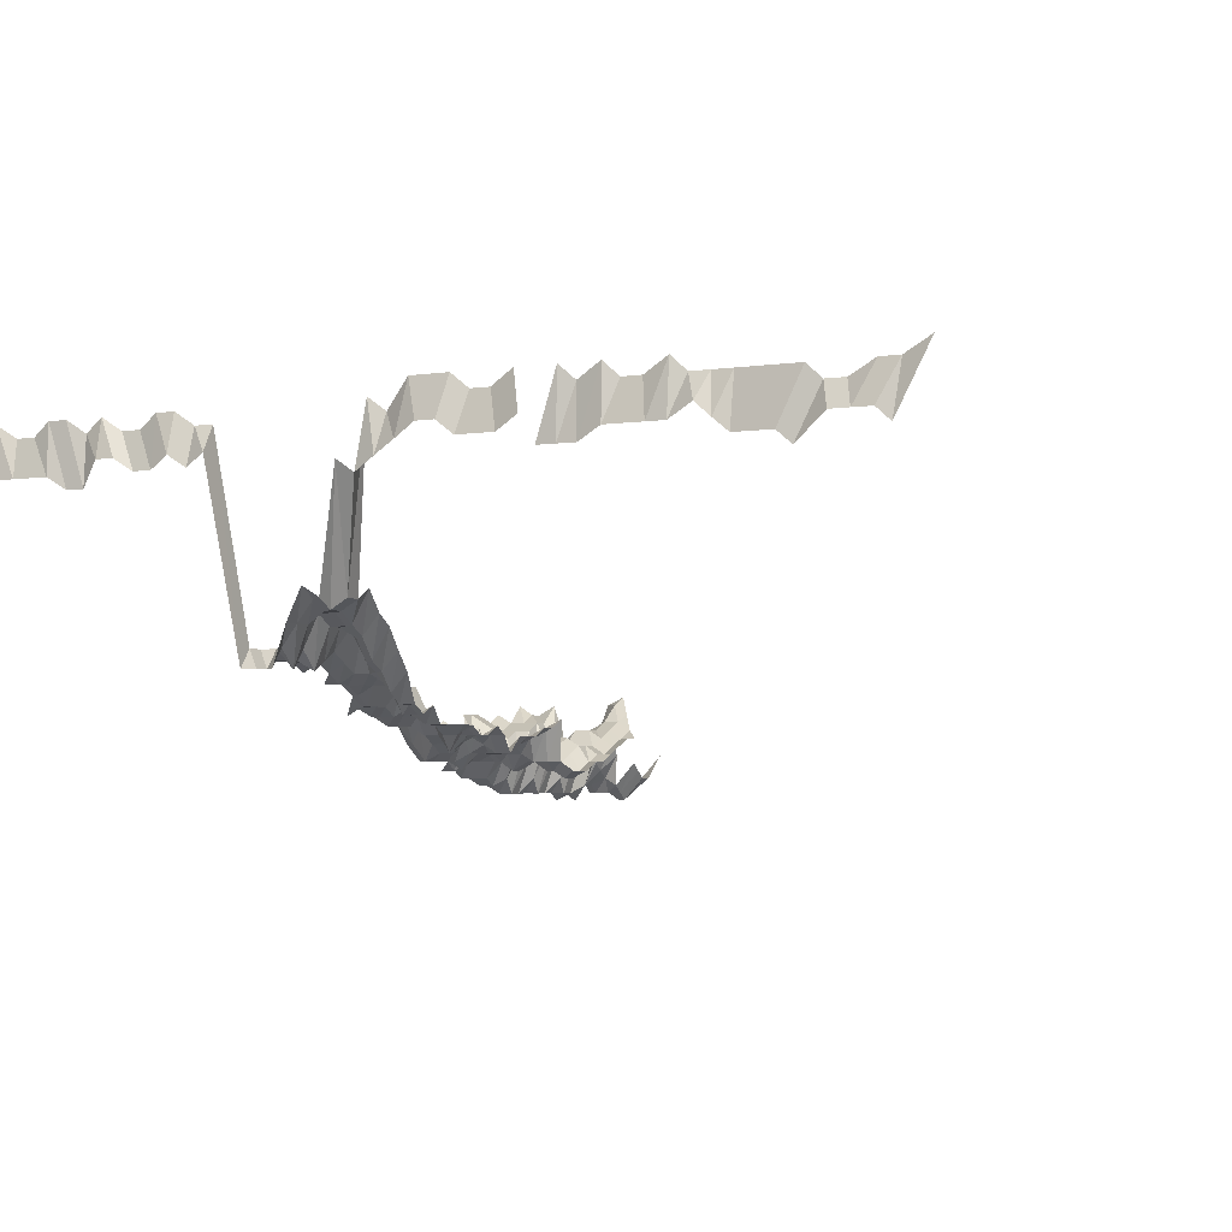
<metadata>
{"format":"obj","ext":"obj","renderer":"f3d","projection":"perspective","resolution":1024,"background":"white","views":[{"elev":-3.6,"azim":26.2,"up":"+Z"}]}
</metadata>
<code>
g default
v 0.1684 0.4432 1.28
v 0.1474 0.4335 1.252
v 0.1292 0.4304 1.243
v 0.1647 0.4163 1.252
v 0.1453 0.4103 1.234
v 0.1273 0.4073 1.225
v 0.1112 0.4103 1.234
v 0.09483 0.4133 1.243
v 0.1647 0.399 1.252
v 0.1442 0.3904 1.225
v 0.1282 0.3933 1.234
v 0.1112 0.3933 1.234
v 0.09415 0.3933 1.234
v 0.1659 0.3845 1.261
v 0.1453 0.3763 1.234
v 0.1282 0.3763 1.234
v 0.1112 0.3763 1.234
v 0.09483 0.379 1.243
v 0.1672 0.37 1.271
v 0.1463 0.3619 1.243
v 0.1301 0.3645 1.252
v 0.112 0.3619 1.243
v 0.0962 0.3671 1.261
v 0.1507 0.355 1.28
v 0.131 0.3498 1.261
v 0.112 0.3448 1.243
v 0.0962 0.3498 1.261
v 0.1529 0.3424 1.299
v 0.1321 0.335 1.271
v 0.1145 0.335 1.271
v 0.09697 0.335 1.271
v 0.1564 0.332 1.329
v 0.1321 0.3175 1.271
v 0.1136 0.315 1.261
v 0.09766 0.3197 1.28
v 0.1776 0.3186 1.35
v 0.1577 0.3163 1.34
v 0.1273 0.2891 1.225
v 0.1112 0.2912 1.234
v 0.09987 0.3089 1.309
v 0.08373 0.3163 1.34
v 0.06469 0.3137 1.329
v 0.1932 0.2954 1.329
v 0.1762 0.2978 1.34
v 0.1463 0.2762 1.243
v 0.1282 0.2742 1.234
v 0.1104 0.2722 1.225
v 0.09987 0.2909 1.309
v 0.08242 0.2931 1.319
v 0.06469 0.2954 1.329
v 0.04672 0.2978 1.34
v 0.2083 0.2729 1.309
v 0.1917 0.275 1.319
v 0.1735 0.275 1.319
v 0.1541 0.2729 1.309
v 0.1282 0.2572 1.234
v 0.1112 0.2572 1.234
v 0.09842 0.2689 1.29
v 0.08242 0.275 1.319
v 0.0642 0.275 1.319
v 0.04599 0.275 1.319
v 0.02799 0.277 1.329
v 0.2247 0.2529 1.299
v 0.2067 0.2529 1.299
v 0.1902 0.2548 1.309
v 0.1722 0.2548 1.309
v 0.1541 0.2548 1.309
v 0.1301 0.2437 1.252
v 0.1112 0.2402 1.234
v 0.09483 0.242 1.243
v 0.08179 0.2548 1.309
v 0.06372 0.2548 1.309
v 0.04564 0.2548 1.309
v 0.02778 0.2568 1.319
v 0.009635 0.2587 1.329
v 0.2247 0.235 1.299
v 0.2053 0.2334 1.29
v 0.1888 0.235 1.299
v 0.1722 0.2368 1.309
v 0.1541 0.2368 1.309
v 0.134 0.2334 1.29
v 0.1112 0.2232 1.234
v 0.09415 0.2232 1.234
v 0.07879 0.2281 1.261
v 0.06323 0.235 1.299
v 0.04564 0.2368 1.309
v 0.02778 0.2386 1.319
v 0.009635 0.2404 1.329
v 0.2231 0.2156 1.29
v 0.2037 0.2139 1.28
v 0.1875 0.2156 1.29
v 0.1697 0.2156 1.29
v 0.1519 0.2156 1.29
v 0.135 0.2171 1.299
v 0.1128 0.2092 1.252
v 0.09415 0.2062 1.234
v 0.07767 0.2077 1.243
v 0.06187 0.2124 1.271
v 0.04498 0.2156 1.29
v 0.02736 0.2171 1.299
v 0.009635 0.2221 1.329
v 0.2214 0.1963 1.28
v 0.2037 0.1963 1.28
v 0.1875 0.1978 1.29
v 0.1697 0.1978 1.29
v 0.1519 0.1978 1.29
v 0.136 0.2007 1.309
v 0.1153 0.1963 1.28
v 0.09415 0.1892 1.234
v 0.07711 0.1892 1.234
v 0.0605 0.1906 1.243
v 0.04463 0.1963 1.28
v 0.02717 0.1978 1.29
v 0.2198 0.1774 1.271
v 0.2023 0.1774 1.271
v 0.1875 0.18 1.29
v 0.1709 0.1813 1.299
v 0.1529 0.1813 1.299
v 0.134 0.18 1.29
v 0.1162 0.18 1.29
v 0.09552 0.1747 1.252
v 0.07767 0.1735 1.243
v 0.0605 0.1735 1.243
v 0.04365 0.1747 1.252
v 0.02695 0.1786 1.28
v 0.009353 0.18 1.29
v 0.2198 0.1599 1.271
v 0.2007 0.1586 1.261
v 0.186 0.161 1.28
v 0.1697 0.1622 1.29
v 0.1529 0.1634 1.299
v 0.133 0.161 1.28
v 0.1153 0.161 1.28
v 0.09697 0.1599 1.271
v 0.07823 0.1575 1.252
v 0.06094 0.1575 1.252
v 0.04365 0.1575 1.252
v 0.02677 0.1599 1.271
v 0.2181 0.1412 1.261
v 0.1992 0.1402 1.252
v 0.1847 0.1423 1.271
v 0.1659 0.1412 1.261
v 0.1496 0.1423 1.271
v 0.131 0.1412 1.261
v 0.1145 0.1423 1.271
v 0.09697 0.1423 1.271
v 0.07942 0.1423 1.271
v 0.06187 0.1423 1.271
v 0.04397 0.1412 1.261
v 0.02655 0.1412 1.261
v 0.2181 0.1238 1.261
v 0.1992 0.123 1.252
v 0.1833 0.1238 1.261
v 0.1672 0.1248 1.271
v 0.1496 0.1248 1.271
v 0.131 0.1238 1.261
v 0.1145 0.1248 1.271
v 0.09766 0.1257 1.28
v 0.07998 0.1257 1.28
v 0.06279 0.1267 1.29
v 0.04432 0.1248 1.271
v 0.2181 0.1065 1.261
v 0.2023 0.1073 1.271
v 0.1847 0.1073 1.271
v 0.1672 0.1073 1.271
v 0.1507 0.1081 1.28
v 0.133 0.1081 1.28
v 0.1153 0.1081 1.28
v 0.09766 0.1081 1.28
v 0.0806 0.1089 1.29
v 0.06372 0.1105 1.309
v 0.04599 0.1114 1.319
v 0.2099 0.09318 1.319
v 0.1902 0.09247 1.309
v 0.1709 0.09177 1.299
v 0.1519 0.09113 1.29
v 0.133 0.09042 1.28
v 0.1153 0.09042 1.28
v 0.09766 0.09042 1.28
v 0.07998 0.09042 1.28
v 0.06323 0.09177 1.299
v 0.04564 0.09247 1.309
v 0.2083 0.07443 1.309
v 0.1888 0.07386 1.299
v 0.1709 0.07386 1.299
v 0.1507 0.07278 1.28
v 0.133 0.07278 1.28
v 0.1145 0.07227 1.271
v 0.09697 0.07227 1.271
v 0.07998 0.07278 1.28
v 0.06323 0.07386 1.299
v 0.04599 0.075 1.319
v 0.2083 0.05639 1.309
v 0.1888 0.05596 1.299
v 0.1697 0.05557 1.29
v 0.1507 0.05514 1.28
v 0.133 0.05514 1.28
v 0.1145 0.05476 1.271
v 0.09697 0.05476 1.271
v 0.07942 0.05476 1.271
v 0.06279 0.05557 1.29
v 0.04599 0.05682 1.319
v 0.2067 0.03806 1.299
v 0.1875 0.0378 1.29
v 0.1684 0.0375 1.28
v 0.1519 0.0378 1.29
v 0.133 0.0375 1.28
v 0.1136 0.03695 1.261
v 0.09697 0.03724 1.271
v 0.07942 0.03724 1.271
v 0.06279 0.0378 1.29
v 0.04564 0.03835 1.309
v 0.2067 0.02016 1.299
v 0.186 0.01986 1.28
v 0.1684 0.01986 1.28
v 0.1519 0.02002 1.29
v 0.133 0.01986 1.28
v 0.1145 0.01972 1.271
v 0.09697 0.01972 1.271
v 0.07942 0.01972 1.271
v 0.06279 0.02002 1.29
v 0.04634 0.02062 1.329
v 0.2067 0.002257 1.299
v 0.186 0.002224 1.28
v 0.1684 0.002224 1.28
v 0.1541 0.002274 1.309
v 0.135 0.002257 1.299
v 0.1145 0.002208 1.271
v 0.09697 0.002208 1.271
v 0.07942 0.002208 1.271
v 0.06279 0.002241 1.29
v 0.04599 0.002291 1.319
v 0.2037 -0.01542 1.28
v 0.186 -0.01542 1.28
v 0.1697 -0.01554 1.29
v 0.1529 -0.01564 1.299
v 0.133 -0.01542 1.28
v 0.1153 -0.01542 1.28
v 0.09697 -0.01531 1.271
v 0.0806 -0.01554 1.29
v 0.06372 -0.01577 1.309
v 0.04707 -0.01626 1.35
v 0.2067 -0.03355 1.299
v 0.1888 -0.03355 1.299
v 0.1709 -0.03355 1.299
v 0.1519 -0.03331 1.29
v 0.134 -0.03331 1.29
v 0.1162 -0.03331 1.29
v 0.09987 -0.03381 1.309
v 0.08242 -0.03406 1.319
v 0.0642 -0.03406 1.319
v 0.2083 -0.05185 1.309
v 0.1888 -0.05145 1.299
v 0.1709 -0.05145 1.299
v 0.1507 -0.0507 1.28
v 0.135 -0.05145 1.299
v 0.117 -0.05145 1.299
v 0.09987 -0.05185 1.309
v 0.08179 -0.05185 1.309
v 0.0642 -0.05224 1.319
v 0.2067 -0.06935 1.299
v 0.1888 -0.06935 1.299
v 0.1709 -0.06935 1.299
v 0.1519 -0.06887 1.29
v 0.1371 -0.07042 1.319
v 0.1188 -0.07042 1.319
v 0.1006 -0.07042 1.319
v 0.08179 -0.06988 1.309
v 0.0642 -0.07042 1.319
v 0.2067 -0.08725 1.299
v 0.1902 -0.08792 1.309
v 0.1684 -0.08598 1.28
v 0.1541 -0.08792 1.309
v 0.1381 -0.08927 1.329
v 0.1197 -0.08927 1.329
v 0.1006 -0.0886 1.319
v 0.08242 -0.0886 1.319
v 0.06469 -0.08927 1.329
v 0.2083 -0.106 1.309
v 0.1888 -0.1052 1.299
v 0.1709 -0.1052 1.299
v 0.1553 -0.1068 1.319
v 0.1403 -0.1093 1.35
v 0.1216 -0.1093 1.35
v 0.1014 -0.1076 1.329
v 0.08242 -0.1068 1.319
v 0.06469 -0.1076 1.329
v 0.2083 -0.124 1.309
v 0.1902 -0.124 1.309
v 0.1722 -0.124 1.309
v 0.1553 -0.125 1.319
v 0.1403 -0.1279 1.35
v 0.1216 -0.1279 1.35
v 0.1014 -0.1259 1.329
v 0.08304 -0.1259 1.329
v 0.0642 -0.125 1.319
v 0.1902 -0.142 1.309
v 0.1722 -0.142 1.309
v 0.1553 -0.1431 1.319
v 0.1403 -0.1465 1.35
v 0.1216 -0.1465 1.35
v 0.1014 -0.1442 1.329
v 0.08373 -0.1454 1.34
v 0.1932 -0.1625 1.329
v 0.1735 -0.1613 1.319
v 0.1553 -0.1613 1.319
v 0.1403 -0.1651 1.35
v 0.1216 -0.1651 1.35
v 0.1022 -0.1639 1.34
v 0.08435 -0.1651 1.35
v 0.1917 -0.1795 1.319
v 0.1748 -0.1808 1.329
v 0.1577 -0.1823 1.34
v 0.1414 -0.1852 1.361
v 0.1216 -0.1837 1.35
v 0.103 -0.1837 1.35
v 0.08504 -0.1852 1.361
v 0.1932 -0.1992 1.329
v 0.1748 -0.1992 1.329
v 0.1589 -0.2023 1.35
v 0.1414 -0.204 1.361
v 0.1226 -0.204 1.361
v 0.103 -0.2023 1.35
v 0.08435 -0.2023 1.35
v 0.1978 -0.2227 1.361
v 0.1762 -0.2193 1.34
v 0.1602 -0.2227 1.361
v 0.1449 -0.2281 1.394
v 0.1235 -0.2243 1.371
v 0.1038 -0.2227 1.361
v 0.2009 -0.2452 1.382
v 0.179 -0.2415 1.361
v 0.1614 -0.2432 1.371
v 0.146 -0.2493 1.405
v 0.1245 -0.2452 1.382
v 0.1046 -0.2432 1.371
v 0.08504 -0.2415 1.361
v 0.2042 -0.2686 1.405
v 0.1803 -0.2621 1.371
v 0.1641 -0.2665 1.394
v 0.146 -0.2686 1.405
v 0.1235 -0.2621 1.371
v 0.1046 -0.2621 1.371
v 0.08567 -0.2621 1.371
v 0.2059 -0.2905 1.417
v 0.1833 -0.2857 1.394
v 0.1654 -0.288 1.405
v 0.146 -0.288 1.405
v 0.1226 -0.279 1.361
v 0.1046 -0.281 1.371
v 0.08567 -0.281 1.371
v 0.2093 -0.315 1.44
v 0.1848 -0.3074 1.405
v 0.1668 -0.31 1.417
v 0.1472 -0.31 1.417
v 0.1245 -0.3023 1.382
v 0.1046 -0.2999 1.371
v 0.08567 -0.2999 1.371
v 0.2075 -0.3321 1.428
v 0.1864 -0.3295 1.417
v 0.1668 -0.3295 1.417
v 0.146 -0.3267 1.405
v 0.1226 -0.3165 1.361
v 0.1054 -0.3214 1.382
v 0.08635 -0.3214 1.382
v 0.8226 -0.4018 1.631
v 0.7922 -0.3978 1.615
v 0.7699 -0.3978 1.615
v 0.7407 -0.3941 1.6
v 0.7186 -0.3941 1.6
v 0.703 -0.3978 1.615
v 0.6807 -0.3978 1.615
v 0.6584 -0.3978 1.615
v 0.6361 -0.3978 1.615
v 0.6138 -0.3978 1.615
v 0.5915 -0.3978 1.615
v 0.5749 -0.4018 1.631
v 0.5469 -0.3978 1.615
v 0.5246 -0.3978 1.615
v 0.5073 -0.4018 1.631
v 0.48 -0.3978 1.615
v 0.4623 -0.4018 1.631
v 0.4172 -0.4018 1.631
v 0.3908 -0.3978 1.615
v 0.3685 -0.3978 1.615
v 0.3497 -0.4018 1.631
v 0.3271 -0.4018 1.631
v 0.3046 -0.4018 1.631
v 0.2767 -0.3941 1.6
v 0.257 -0.3978 1.615
v 0.2075 -0.3518 1.428
v 0.1864 -0.349 1.417
v 0.1681 -0.3518 1.428
v 0.146 -0.3461 1.405
v 0.1245 -0.3404 1.382
v 0.1038 -0.3352 1.361
v 0.08635 -0.3404 1.382
v 0.07788 -0.3941 1.6
v 0.05579 -0.3941 1.6
v 0.03401 -0.3978 1.615
v 0.01171 -0.3978 1.615
v -0.01049 -0.3941 1.6
v -0.03259 -0.3941 1.6
v -0.05519 -0.3978 1.615
v -0.07677 -0.3941 1.6
v -0.09979 -0.3978 1.615
v -0.1221 -0.3978 1.615
v -0.1431 -0.3941 1.6
v -0.1651 -0.3941 1.6
v -0.189 -0.3978 1.615
v 0.7853 -0.405 1.557
v 0.7707 -0.4086 1.571
v 0.749 -0.4086 1.571
v 0.7273 -0.4086 1.571
v 0.693 -0.4013 1.543
v 0.6778 -0.405 1.557
v 0.6563 -0.405 1.557
v 0.6348 -0.405 1.557
v 0.6188 -0.4086 1.571
v 0.6028 -0.4125 1.586
v 0.5754 -0.4086 1.571
v 0.5537 -0.4086 1.571
v 0.532 -0.4086 1.571
v 0.5103 -0.4086 1.571
v 0.4843 -0.405 1.557
v 0.4628 -0.405 1.557
v 0.4413 -0.405 1.557
v 0.4276 -0.4125 1.586
v 0.4019 -0.4086 1.571
v 0.3802 -0.4086 1.571
v 0.3585 -0.4086 1.571
v 0.34 -0.4125 1.586
v 0.3181 -0.4125 1.586
v 0.2934 -0.4086 1.571
v 0.2693 -0.405 1.557
v 0.2456 -0.4013 1.543
v 0.2263 -0.405 1.557
v 0.1878 -0.3714 1.428
v 0.1695 -0.3746 1.44
v 0.146 -0.3654 1.405
v 0.1226 -0.354 1.361
v 0.1038 -0.354 1.361
v 0.08504 -0.354 1.361
v 0.07647 -0.4086 1.571
v 0.05429 -0.405 1.557
v 0.03308 -0.4086 1.571
v 0.01129 -0.405 1.557
v -0.01021 -0.405 1.557
v -0.032 -0.4086 1.571
v -0.05369 -0.4086 1.571
v -0.07404 -0.4013 1.543
v -0.09535 -0.4013 1.543
v -0.1177 -0.405 1.557
v -0.1392 -0.405 1.557
v -0.1607 -0.405 1.557
v -0.1822 -0.405 1.557
g save_OBJ_Seq_Mesh1
f 1 4 2
f 5 2 4
f 2 5 3
f 6 3 5
f 4 9 5
f 10 5 9
f 5 10 6
f 11 6 10
f 6 11 7
f 12 7 11
f 7 12 8
f 13 8 12
f 9 14 10
f 15 10 14
f 10 15 11
f 16 11 15
f 11 16 12
f 17 12 16
f 12 17 13
f 18 13 17
f 14 19 15
f 20 15 19
f 15 20 16
f 21 16 20
f 16 21 17
f 22 17 21
f 17 22 18
f 23 18 22
f 20 24 21
f 25 21 24
f 21 25 22
f 26 22 25
f 22 26 23
f 27 23 26
f 24 28 25
f 29 25 28
f 25 29 26
f 30 26 29
f 26 30 27
f 31 27 30
f 28 32 29
f 33 29 32
f 29 33 30
f 34 30 33
f 30 34 31
f 35 31 34
f 37 32 36
f 32 37 33
f 38 33 37
f 33 38 34
f 39 34 38
f 34 39 35
f 40 35 39
f 44 36 43
f 36 44 37
f 45 37 44
f 37 45 38
f 46 38 45
f 38 46 39
f 47 39 46
f 39 47 40
f 48 40 47
f 40 48 41
f 49 41 48
f 41 49 42
f 50 42 49
f 53 43 52
f 43 53 44
f 54 44 53
f 44 54 45
f 55 45 54
f 45 55 46
f 56 46 55
f 46 56 47
f 57 47 56
f 47 57 48
f 58 48 57
f 48 58 49
f 59 49 58
f 49 59 50
f 60 50 59
f 50 60 51
f 61 51 60
f 64 52 63
f 52 64 53
f 65 53 64
f 53 65 54
f 66 54 65
f 54 66 55
f 67 55 66
f 55 67 56
f 68 56 67
f 56 68 57
f 69 57 68
f 57 69 58
f 70 58 69
f 58 70 59
f 71 59 70
f 59 71 60
f 72 60 71
f 60 72 61
f 73 61 72
f 61 73 62
f 74 62 73
f 63 76 64
f 77 64 76
f 64 77 65
f 78 65 77
f 65 78 66
f 79 66 78
f 66 79 67
f 80 67 79
f 67 80 68
f 81 68 80
f 68 81 69
f 82 69 81
f 69 82 70
f 83 70 82
f 70 83 71
f 84 71 83
f 71 84 72
f 85 72 84
f 72 85 73
f 86 73 85
f 73 86 74
f 87 74 86
f 74 87 75
f 88 75 87
f 76 89 77
f 90 77 89
f 77 90 78
f 91 78 90
f 78 91 79
f 92 79 91
f 79 92 80
f 93 80 92
f 80 93 81
f 94 81 93
f 81 94 82
f 95 82 94
f 82 95 83
f 96 83 95
f 83 96 84
f 97 84 96
f 84 97 85
f 98 85 97
f 85 98 86
f 99 86 98
f 86 99 87
f 100 87 99
f 87 100 88
f 101 88 100
f 89 102 90
f 103 90 102
f 90 103 91
f 104 91 103
f 91 104 92
f 105 92 104
f 92 105 93
f 106 93 105
f 93 106 94
f 107 94 106
f 94 107 95
f 108 95 107
f 95 108 96
f 109 96 108
f 96 109 97
f 110 97 109
f 97 110 98
f 111 98 110
f 98 111 99
f 112 99 111
f 99 112 100
f 113 100 112
f 100 113 101
f 102 114 103
f 115 103 114
f 103 115 104
f 116 104 115
f 104 116 105
f 117 105 116
f 105 117 106
f 118 106 117
f 106 118 107
f 119 107 118
f 107 119 108
f 120 108 119
f 108 120 109
f 121 109 120
f 109 121 110
f 122 110 121
f 110 122 111
f 123 111 122
f 111 123 112
f 124 112 123
f 112 124 113
f 125 113 124
f 114 127 115
f 128 115 127
f 115 128 116
f 129 116 128
f 116 129 117
f 130 117 129
f 117 130 118
f 131 118 130
f 118 131 119
f 132 119 131
f 119 132 120
f 133 120 132
f 120 133 121
f 134 121 133
f 121 134 122
f 135 122 134
f 122 135 123
f 136 123 135
f 123 136 124
f 137 124 136
f 124 137 125
f 138 125 137
f 125 138 126
f 127 139 128
f 140 128 139
f 128 140 129
f 141 129 140
f 129 141 130
f 142 130 141
f 130 142 131
f 143 131 142
f 131 143 132
f 144 132 143
f 132 144 133
f 145 133 144
f 133 145 134
f 146 134 145
f 134 146 135
f 147 135 146
f 135 147 136
f 148 136 147
f 136 148 137
f 149 137 148
f 137 149 138
f 150 138 149
f 139 151 140
f 152 140 151
f 140 152 141
f 153 141 152
f 141 153 142
f 154 142 153
f 142 154 143
f 155 143 154
f 143 155 144
f 156 144 155
f 144 156 145
f 157 145 156
f 145 157 146
f 158 146 157
f 146 158 147
f 159 147 158
f 147 159 148
f 160 148 159
f 148 160 149
f 161 149 160
f 149 161 150
f 151 162 152
f 163 152 162
f 152 163 153
f 164 153 163
f 153 164 154
f 165 154 164
f 154 165 155
f 166 155 165
f 155 166 156
f 167 156 166
f 156 167 157
f 168 157 167
f 157 168 158
f 169 158 168
f 158 169 159
f 170 159 169
f 159 170 160
f 171 160 170
f 160 171 161
f 172 161 171
f 163 173 164
f 174 164 173
f 164 174 165
f 175 165 174
f 165 175 166
f 176 166 175
f 166 176 167
f 177 167 176
f 167 177 168
f 178 168 177
f 168 178 169
f 179 169 178
f 169 179 170
f 180 170 179
f 170 180 171
f 181 171 180
f 171 181 172
f 182 172 181
f 173 183 174
f 184 174 183
f 174 184 175
f 185 175 184
f 175 185 176
f 186 176 185
f 176 186 177
f 187 177 186
f 177 187 178
f 188 178 187
f 178 188 179
f 189 179 188
f 179 189 180
f 190 180 189
f 180 190 181
f 191 181 190
f 181 191 182
f 192 182 191
f 183 193 184
f 194 184 193
f 184 194 185
f 195 185 194
f 185 195 186
f 196 186 195
f 186 196 187
f 197 187 196
f 187 197 188
f 198 188 197
f 188 198 189
f 199 189 198
f 189 199 190
f 200 190 199
f 190 200 191
f 201 191 200
f 191 201 192
f 202 192 201
f 193 203 194
f 204 194 203
f 194 204 195
f 205 195 204
f 195 205 196
f 206 196 205
f 196 206 197
f 207 197 206
f 197 207 198
f 208 198 207
f 198 208 199
f 209 199 208
f 199 209 200
f 210 200 209
f 200 210 201
f 211 201 210
f 201 211 202
f 212 202 211
f 203 213 204
f 214 204 213
f 204 214 205
f 215 205 214
f 205 215 206
f 216 206 215
f 206 216 207
f 217 207 216
f 207 217 208
f 218 208 217
f 208 218 209
f 219 209 218
f 209 219 210
f 220 210 219
f 210 220 211
f 221 211 220
f 211 221 212
f 222 212 221
f 213 223 214
f 224 214 223
f 214 224 215
f 225 215 224
f 215 225 216
f 226 216 225
f 216 226 217
f 227 217 226
f 217 227 218
f 228 218 227
f 218 228 219
f 229 219 228
f 219 229 220
f 230 220 229
f 220 230 221
f 231 221 230
f 221 231 222
f 232 222 231
f 223 233 224
f 234 224 233
f 224 234 225
f 235 225 234
f 225 235 226
f 236 226 235
f 226 236 227
f 237 227 236
f 227 237 228
f 238 228 237
f 228 238 229
f 239 229 238
f 229 239 230
f 240 230 239
f 230 240 231
f 241 231 240
f 231 241 232
f 242 232 241
f 233 243 234
f 244 234 243
f 234 244 235
f 245 235 244
f 235 245 236
f 246 236 245
f 236 246 237
f 247 237 246
f 237 247 238
f 248 238 247
f 238 248 239
f 249 239 248
f 239 249 240
f 250 240 249
f 240 250 241
f 251 241 250
f 241 251 242
f 243 252 244
f 253 244 252
f 244 253 245
f 254 245 253
f 245 254 246
f 255 246 254
f 246 255 247
f 256 247 255
f 247 256 248
f 257 248 256
f 248 257 249
f 258 249 257
f 249 258 250
f 259 250 258
f 250 259 251
f 260 251 259
f 252 261 253
f 262 253 261
f 253 262 254
f 263 254 262
f 254 263 255
f 264 255 263
f 255 264 256
f 265 256 264
f 256 265 257
f 266 257 265
f 257 266 258
f 267 258 266
f 258 267 259
f 268 259 267
f 259 268 260
f 269 260 268
f 261 270 262
f 271 262 270
f 262 271 263
f 272 263 271
f 263 272 264
f 273 264 272
f 264 273 265
f 274 265 273
f 265 274 266
f 275 266 274
f 266 275 267
f 276 267 275
f 267 276 268
f 277 268 276
f 268 277 269
f 278 269 277
f 270 279 271
f 280 271 279
f 271 280 272
f 281 272 280
f 272 281 273
f 282 273 281
f 273 282 274
f 283 274 282
f 274 283 275
f 284 275 283
f 275 284 276
f 285 276 284
f 276 285 277
f 286 277 285
f 277 286 278
f 287 278 286
f 279 288 280
f 289 280 288
f 280 289 281
f 290 281 289
f 281 290 282
f 291 282 290
f 282 291 283
f 292 283 291
f 283 292 284
f 293 284 292
f 284 293 285
f 294 285 293
f 285 294 286
f 295 286 294
f 286 295 287
f 296 287 295
f 289 297 290
f 298 290 297
f 290 298 291
f 299 291 298
f 291 299 292
f 300 292 299
f 292 300 293
f 301 293 300
f 293 301 294
f 302 294 301
f 294 302 295
f 303 295 302
f 295 303 296
f 297 304 298
f 305 298 304
f 298 305 299
f 306 299 305
f 299 306 300
f 307 300 306
f 300 307 301
f 308 301 307
f 301 308 302
f 309 302 308
f 302 309 303
f 310 303 309
f 304 311 305
f 312 305 311
f 305 312 306
f 313 306 312
f 306 313 307
f 314 307 313
f 307 314 308
f 315 308 314
f 308 315 309
f 316 309 315
f 309 316 310
f 317 310 316
f 311 318 312
f 319 312 318
f 312 319 313
f 320 313 319
f 313 320 314
f 321 314 320
f 314 321 315
f 322 315 321
f 315 322 316
f 323 316 322
f 316 323 317
f 324 317 323
f 318 325 319
f 326 319 325
f 319 326 320
f 327 320 326
f 320 327 321
f 328 321 327
f 321 328 322
f 329 322 328
f 322 329 323
f 330 323 329
f 323 330 324
f 325 331 326
f 332 326 331
f 326 332 327
f 333 327 332
f 327 333 328
f 334 328 333
f 328 334 329
f 335 329 334
f 329 335 330
f 336 330 335
f 331 338 332
f 339 332 338
f 332 339 333
f 340 333 339
f 333 340 334
f 341 334 340
f 334 341 335
f 342 335 341
f 335 342 336
f 343 336 342
f 336 343 337
f 344 337 343
f 338 345 339
f 346 339 345
f 339 346 340
f 347 340 346
f 340 347 341
f 348 341 347
f 341 348 342
f 349 342 348
f 342 349 343
f 350 343 349
f 343 350 344
f 351 344 350
f 345 352 346
f 353 346 352
f 346 353 347
f 354 347 353
f 347 354 348
f 355 348 354
f 348 355 349
f 356 349 355
f 349 356 350
f 357 350 356
f 350 357 351
f 358 351 357
f 352 359 353
f 360 353 359
f 353 360 354
f 361 354 360
f 354 361 355
f 362 355 361
f 355 362 356
f 363 356 362
f 356 363 357
f 364 357 363
f 357 364 358
f 365 358 364
f 391 359 390
f 359 391 360
f 392 360 391
f 360 392 361
f 393 361 392
f 361 393 362
f 394 362 393
f 362 394 363
f 395 363 394
f 363 395 364
f 396 364 395
f 364 396 365
f 397 365 396
f 366 411 367
f 412 367 411
f 367 412 368
f 413 368 412
f 368 413 369
f 414 369 413
f 369 414 370
f 415 370 414
f 370 415 371
f 416 371 415
f 371 416 372
f 417 372 416
f 372 417 373
f 418 373 417
f 373 418 374
f 419 374 418
f 374 419 375
f 420 375 419
f 375 420 376
f 421 376 420
f 376 421 377
f 422 377 421
f 377 422 378
f 423 378 422
f 378 423 379
f 424 379 423
f 379 424 380
f 425 380 424
f 380 425 381
f 426 381 425
f 381 426 382
f 427 382 426
f 429 383 428
f 383 429 384
f 430 384 429
f 384 430 385
f 431 385 430
f 385 431 386
f 432 386 431
f 386 432 387
f 433 387 432
f 387 433 388
f 434 388 433
f 388 434 389
f 435 389 434
f 389 435 390
f 436 390 435
f 390 436 391
f 437 391 436
f 391 437 392
f 438 392 437
f 392 438 393
f 439 393 438
f 393 439 394
f 440 394 439
f 394 440 395
f 441 395 440
f 395 441 396
f 442 396 441
f 396 442 397
f 443 397 442
f 397 443 398
f 444 398 443
f 398 444 399
f 445 399 444
f 399 445 400
f 446 400 445
f 400 446 401
f 447 401 446
f 401 447 402
f 448 402 447
f 402 448 403
f 449 403 448
f 403 449 404
f 450 404 449
f 404 450 405
f 451 405 450
f 405 451 406
f 452 406 451
f 406 452 407
f 453 407 452
f 407 453 408
f 454 408 453
f 408 454 409
f 455 409 454
f 409 455 410
f 456 410 455

</code>
